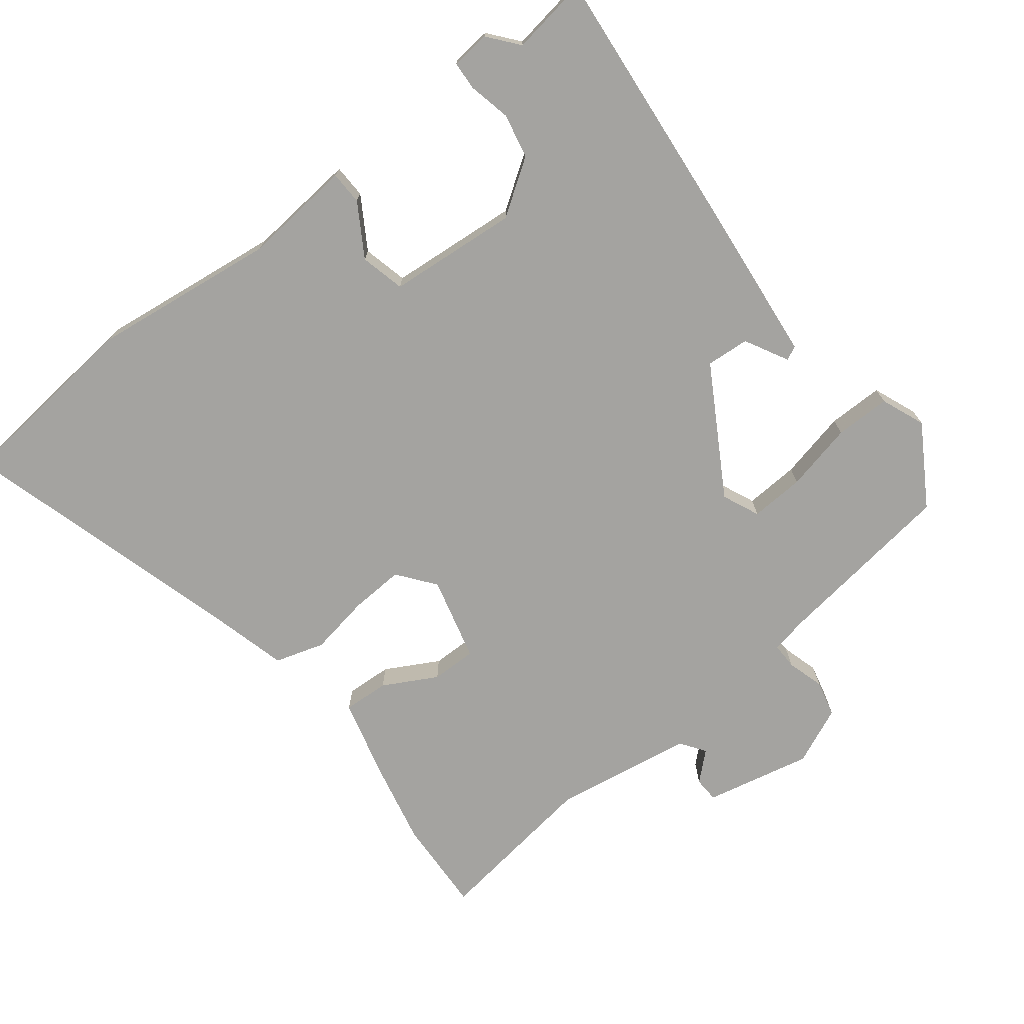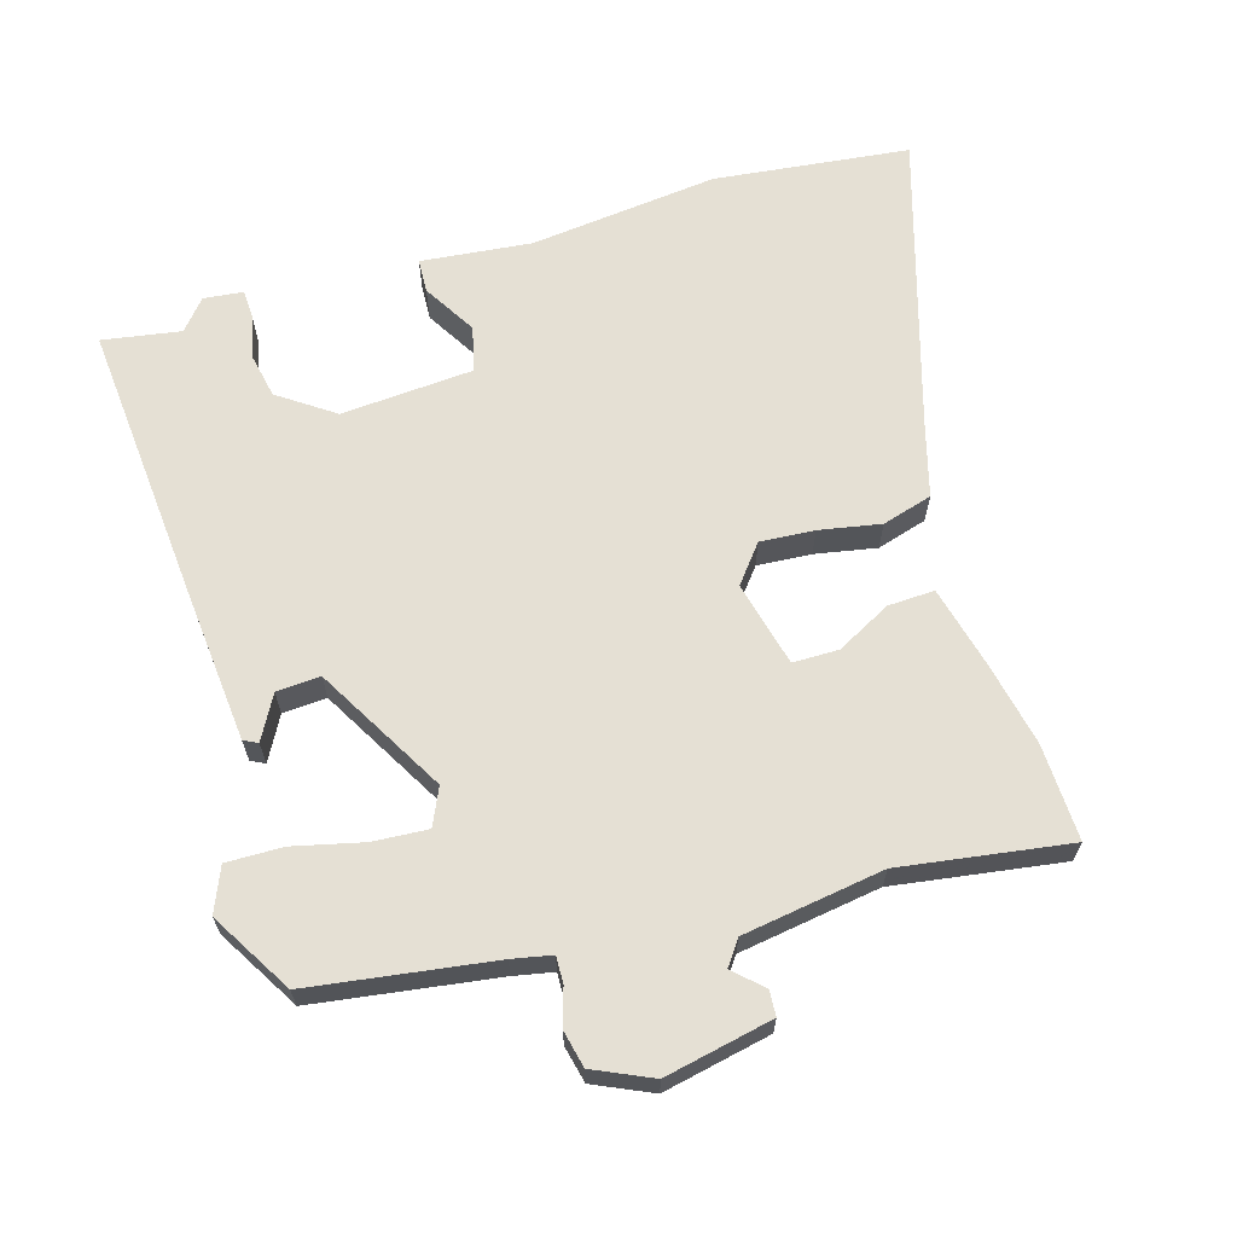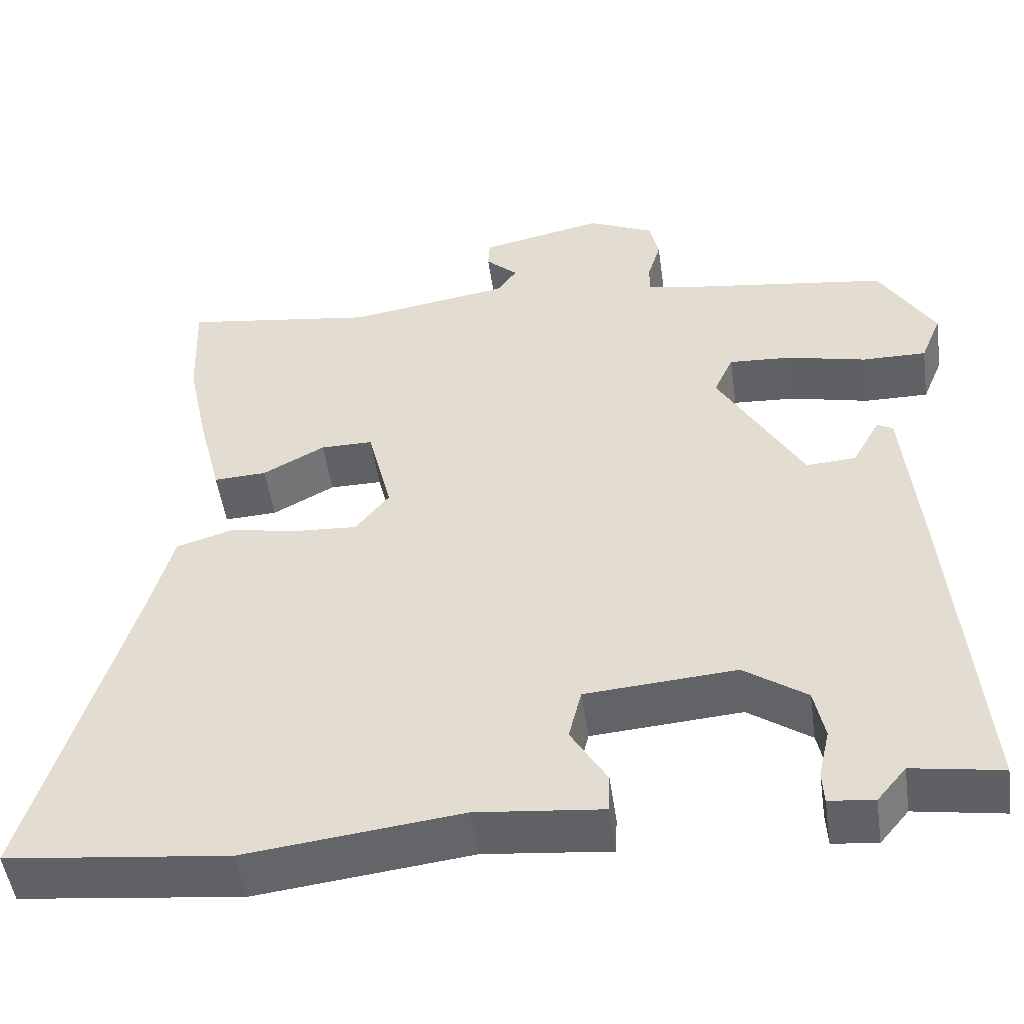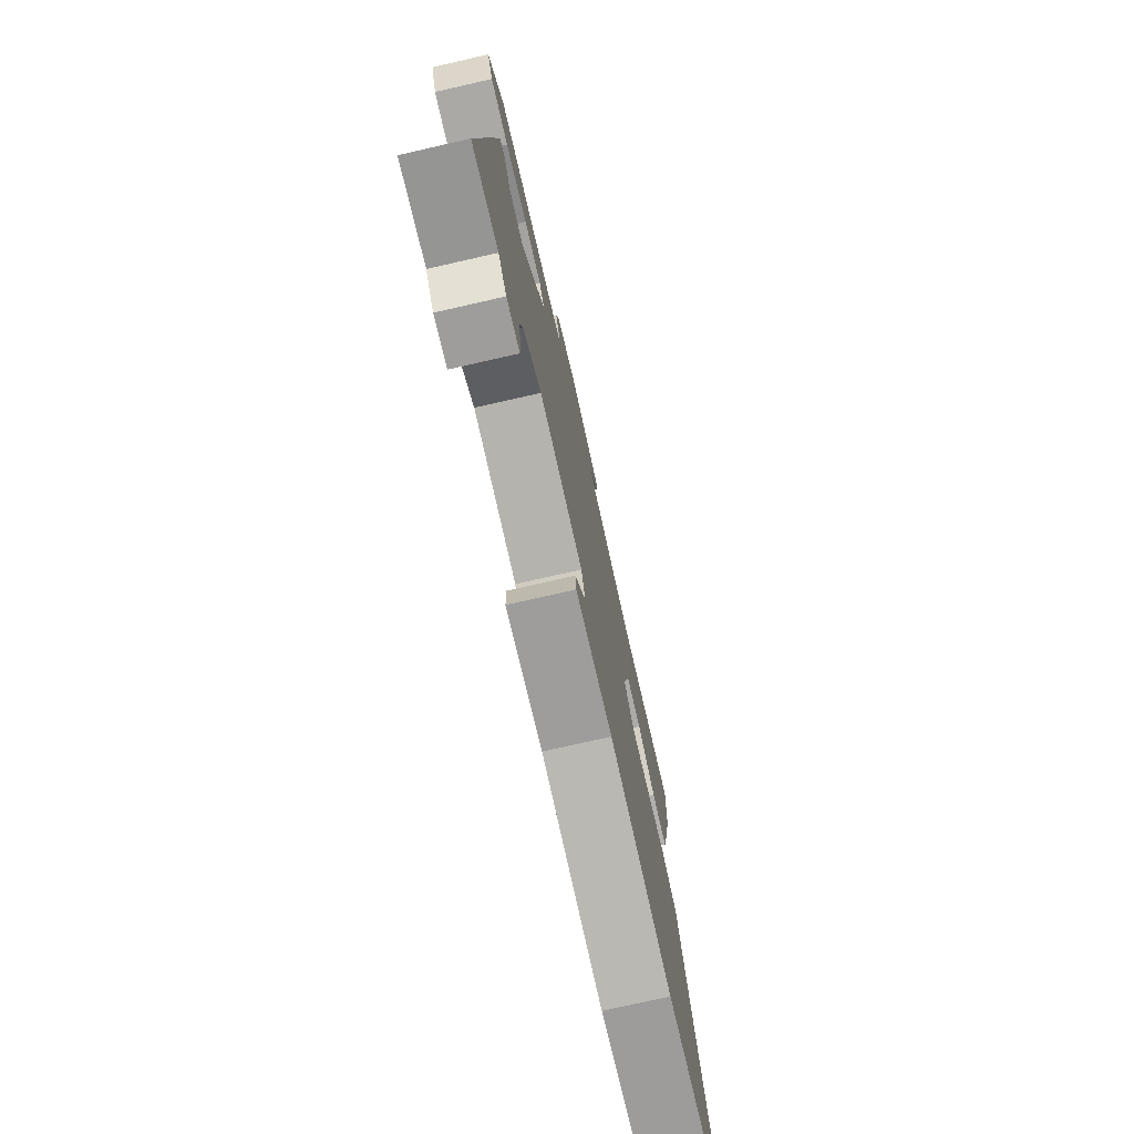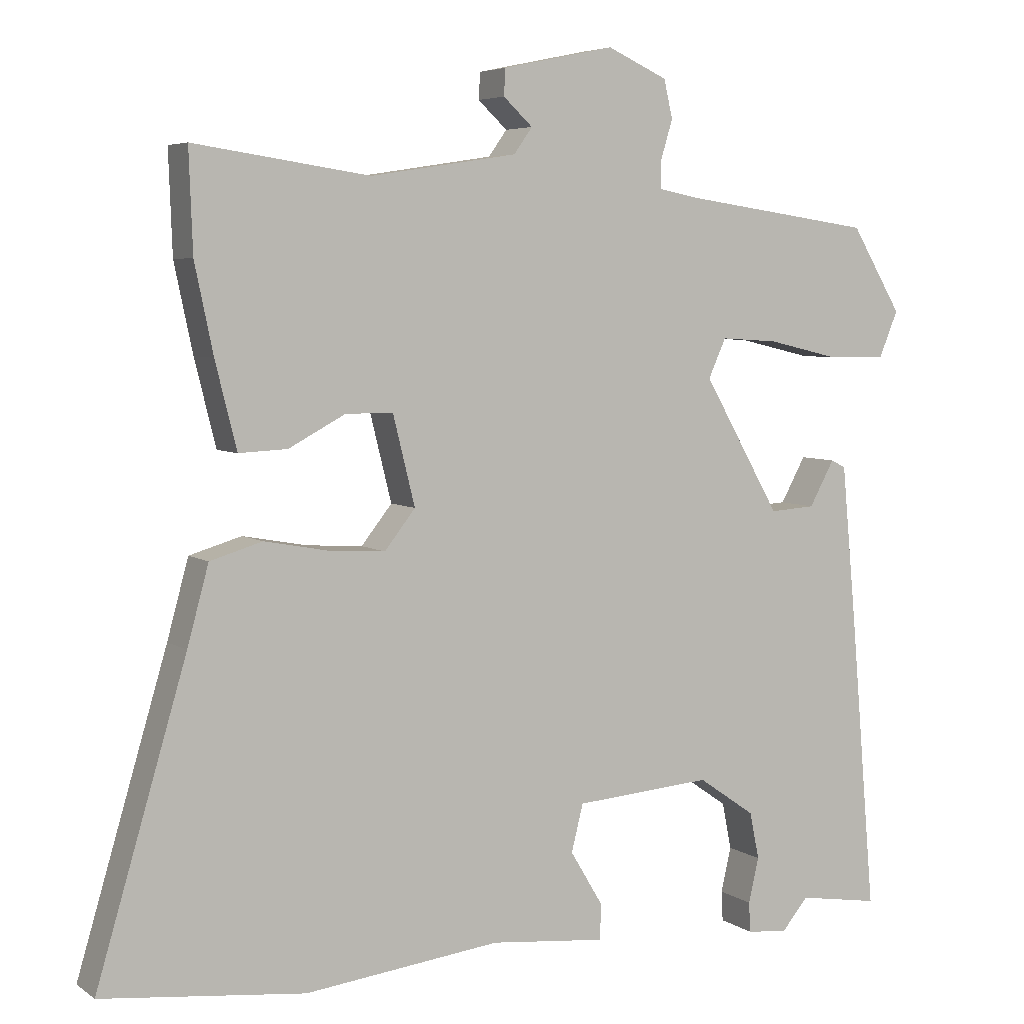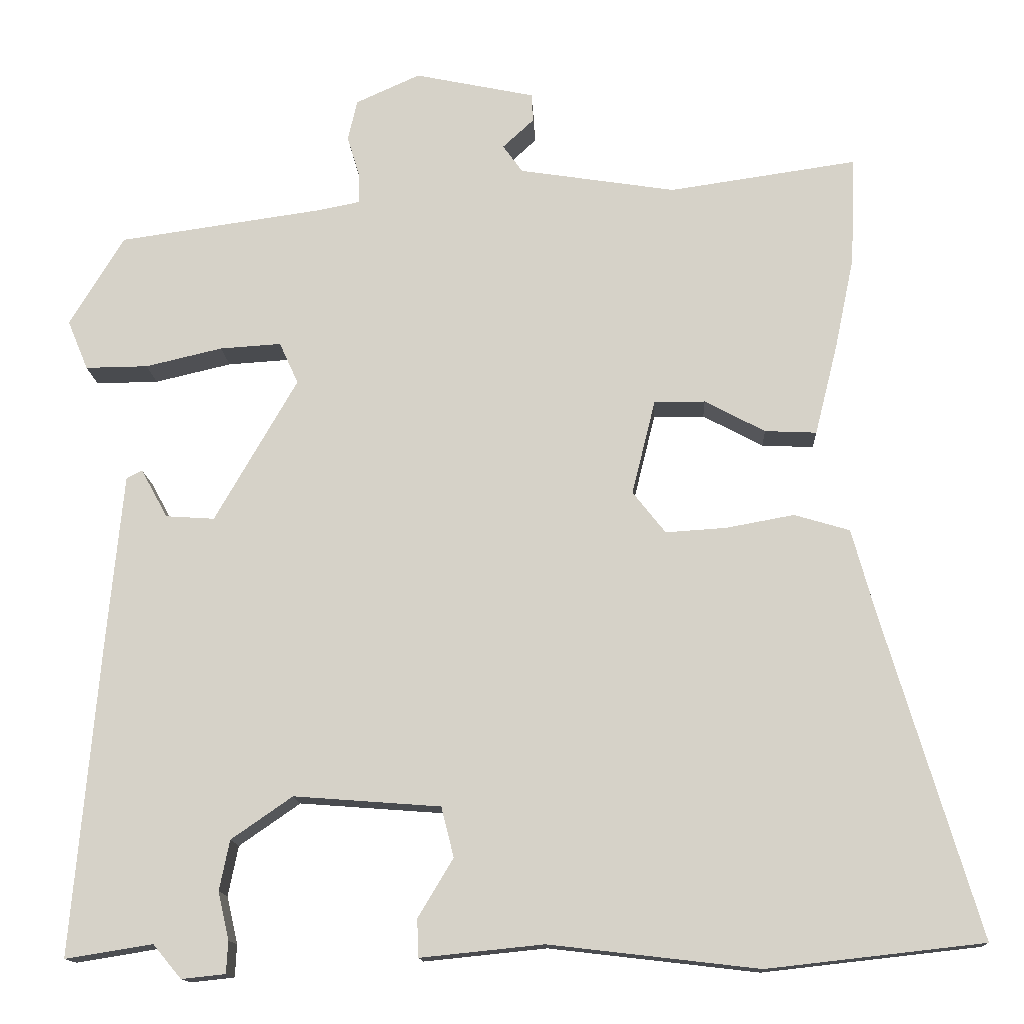
<metadata>
{"format":"obj","ext":"obj","renderer":"f3d","projection":"perspective","resolution":1024,"background":"white","views":[{"elev":-73.0,"azim":-142.6,"up":"+Y"},{"elev":65.2,"azim":-16.4,"up":"+Y"},{"elev":-50.0,"azim":-171.9,"up":"+Z"},{"elev":-76.2,"azim":-77.2,"up":"+Z"},{"elev":5.4,"azim":152.1,"up":"+Z"},{"elev":-14.0,"azim":2.8,"up":"+Z"}]}
</metadata>
<code>
v 0.501 0.07 0.538
v 0.496 0.07 0.401
v 0.471 0.07 0.282
v 0.442 0.07 0.166
v 0.376 0.07 0.169
v 0.299 0.07 0.21
v 0.234 0.07 0.21
v 0.204 0.07 0.089
v 0.246 0.07 0.036
v 0.323 0.07 0.041
v 0.41 0.07 0.057
v 0.481 0.07 0.036
v 0.51 0.07 -0.07
v 0.633 0.07 -0.485
v 0.357 0.07 -0.516
v 0.09 0.07 -0.485
v -0.067 0.07 -0.501
v -0.069 0.07 -0.453
v -0.024 0.07 -0.378
v -0.04 0.07 -0.314
v -0.227 0.07 -0.3
v -0.305 0.07 -0.354
v -0.318 0.07 -0.418
v -0.304 0.07 -0.479
v -0.306 0.07 -0.52
v -0.362 0.07 -0.526
v -0.398 0.07 -0.483
v -0.509 0.07 -0.501
v -0.474 0.07 -0.095
v -0.454 0.07 0.117
v -0.434 0.07 0.127
v -0.4 0.07 0.065
v -0.338 0.07 0.061
v -0.233 0.07 0.244
v -0.257 0.07 0.297
v -0.335 0.07 0.292
v -0.433 0.07 0.269
v -0.513 0.07 0.268
v -0.539 0.07 0.331
v -0.47 0.07 0.446
v -0.211 0.07 0.483
v -0.155 0.07 0.494
v -0.156 0.07 0.532
v -0.172 0.07 0.585
v -0.16 0.07 0.637
v -0.078 0.07 0.674
v 0.075 0.07 0.642
v 0.077 0.07 0.606
v 0.037 0.07 0.569
v 0.062 0.07 0.534
v 0.262 0.07 0.503
v 0.501 0 0.538
v 0.496 0 0.401
v 0.471 0 0.282
v 0.442 0 0.166
v 0.376 0 0.169
v 0.299 0 0.21
v 0.234 0 0.21
v 0.204 0 0.089
v 0.246 0 0.036
v 0.323 0 0.041
v 0.41 0 0.057
v 0.481 0 0.036
v 0.51 0 -0.07
v 0.633 0 -0.485
v 0.357 0 -0.516
v 0.09 0 -0.485
v -0.067 0 -0.501
v -0.069 0 -0.453
v -0.024 0 -0.378
v -0.04 0 -0.314
v -0.227 0 -0.3
v -0.305 0 -0.354
v -0.318 0 -0.418
v -0.304 0 -0.479
v -0.306 0 -0.52
v -0.362 0 -0.526
v -0.398 0 -0.483
v -0.509 0 -0.501
v -0.474 0 -0.095
v -0.454 0 0.117
v -0.434 0 0.127
v -0.4 0 0.065
v -0.338 0 0.061
v -0.233 0 0.244
v -0.257 0 0.297
v -0.335 0 0.292
v -0.433 0 0.269
v -0.513 0 0.268
v -0.539 0 0.331
v -0.47 0 0.446
v -0.211 0 0.483
v -0.155 0 0.494
v -0.156 0 0.532
v -0.172 0 0.585
v -0.16 0 0.637
v -0.078 0 0.674
v 0.075 0 0.642
v 0.077 0 0.606
v 0.037 0 0.569
v 0.062 0 0.534
v 0.262 0 0.503
f 47 48 49
f 46 47 49
f 45 46 49
f 44 45 49
f 43 44 49
f 42 43 49 50
f 41 42 50 51
f 40 41 51
f 39 40 51
f 38 39 51
f 37 38 51
f 36 37 51
f 30 31 32
f 29 30 32
f 28 29 32
f 27 28 32
f 27 32 33
f 25 26 27
f 24 25 27
f 23 24 27
f 27 33 34
f 23 27 34
f 22 23 34
f 16 17 18 19
f 16 19 20
f 15 16 20
f 14 15 20
f 13 14 20
f 13 20 21
f 12 13 21
f 11 12 21
f 10 11 21
f 4 5 6
f 3 4 6
f 2 3 6
f 1 2 6
f 51 1 6
f 51 6 7
f 35 36 51
f 51 7 8
f 35 51 8
f 34 35 8
f 34 8 9
f 22 34 9
f 21 22 9
f 9 10 21
f 100 99 98
f 100 98 97
f 100 97 96
f 100 96 95
f 100 95 94
f 101 100 94 93
f 102 101 93 92
f 102 92 91
f 102 91 90
f 102 90 89
f 102 89 88
f 102 88 87
f 83 82 81
f 83 81 80
f 83 80 79
f 83 79 78
f 84 83 78
f 78 77 76
f 78 76 75
f 78 75 74
f 85 84 78
f 85 78 74
f 85 74 73
f 70 69 68 67
f 71 70 67
f 71 67 66
f 71 66 65
f 71 65 64
f 72 71 64
f 72 64 63
f 72 63 62
f 72 62 61
f 57 56 55
f 57 55 54
f 57 54 53
f 57 53 52
f 57 52 102
f 58 57 102
f 102 87 86
f 59 58 102
f 59 102 86
f 59 86 85
f 60 59 85
f 60 85 73
f 60 73 72
f 72 61 60
f 1 52 53 2
f 2 53 54 3
f 3 54 55 4
f 4 55 56 5
f 5 56 57 6
f 6 57 58 7
f 7 58 59 8
f 8 59 60 9
f 9 60 61 10
f 10 61 62 11
f 11 62 63 12
f 12 63 64 13
f 13 64 65 14
f 14 65 66 15
f 15 66 67 16
f 16 67 68 17
f 17 68 69 18
f 18 69 70 19
f 19 70 71 20
f 20 71 72 21
f 21 72 73 22
f 22 73 74 23
f 23 74 75 24
f 24 75 76 25
f 25 76 77 26
f 26 77 78 27
f 27 78 79 28
f 28 79 80 29
f 29 80 81 30
f 30 81 82 31
f 31 82 83 32
f 32 83 84 33
f 33 84 85 34
f 34 85 86 35
f 35 86 87 36
f 36 87 88 37
f 37 88 89 38
f 38 89 90 39
f 39 90 91 40
f 40 91 92 41
f 41 92 93 42
f 42 93 94 43
f 43 94 95 44
f 44 95 96 45
f 45 96 97 46
f 46 97 98 47
f 47 98 99 48
f 48 99 100 49
f 49 100 101 50
f 50 101 102 51
f 51 102 52 1

</code>
